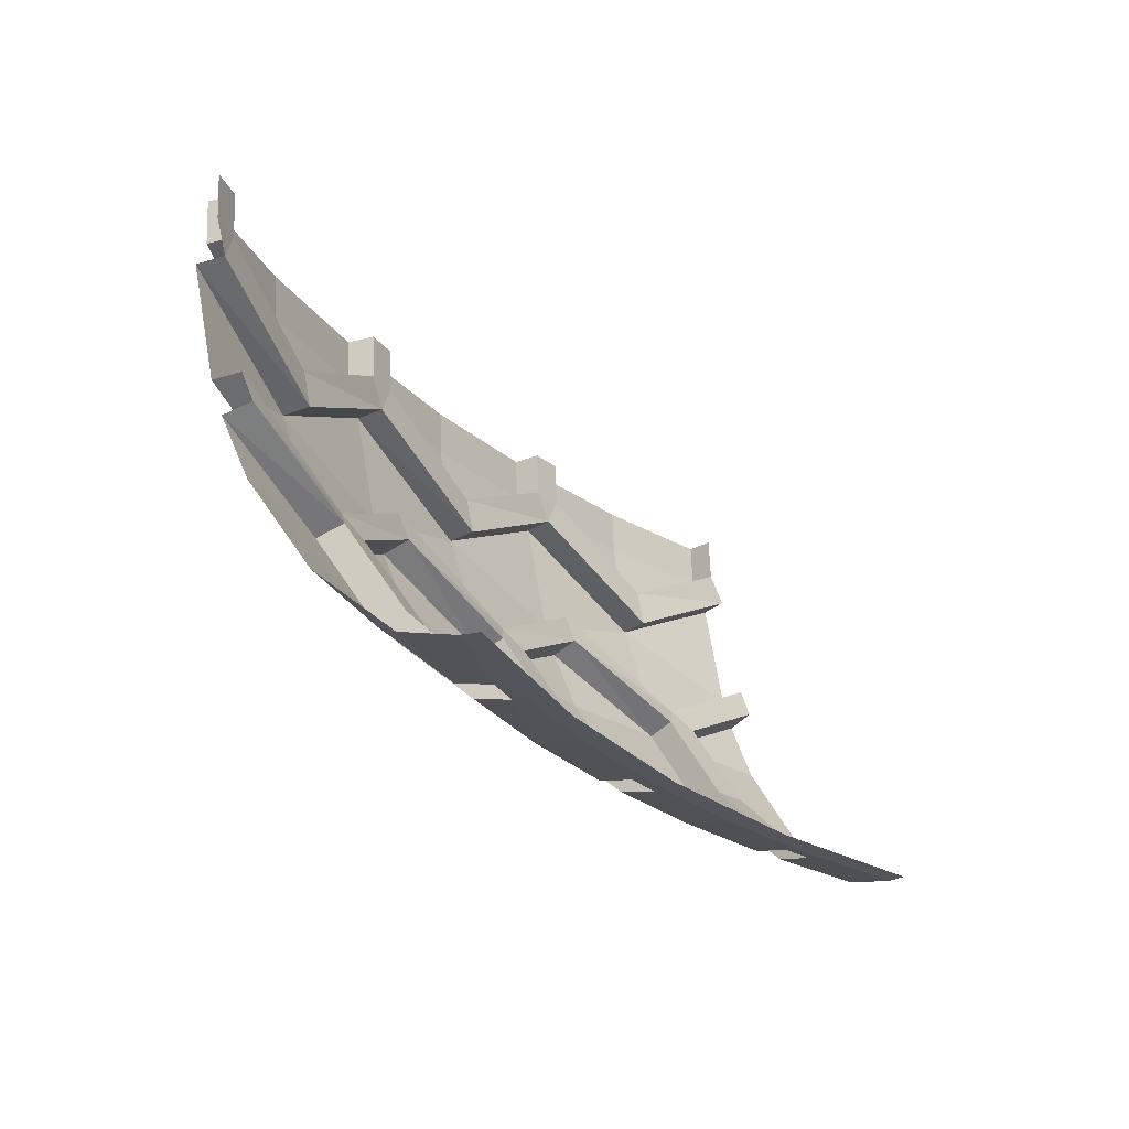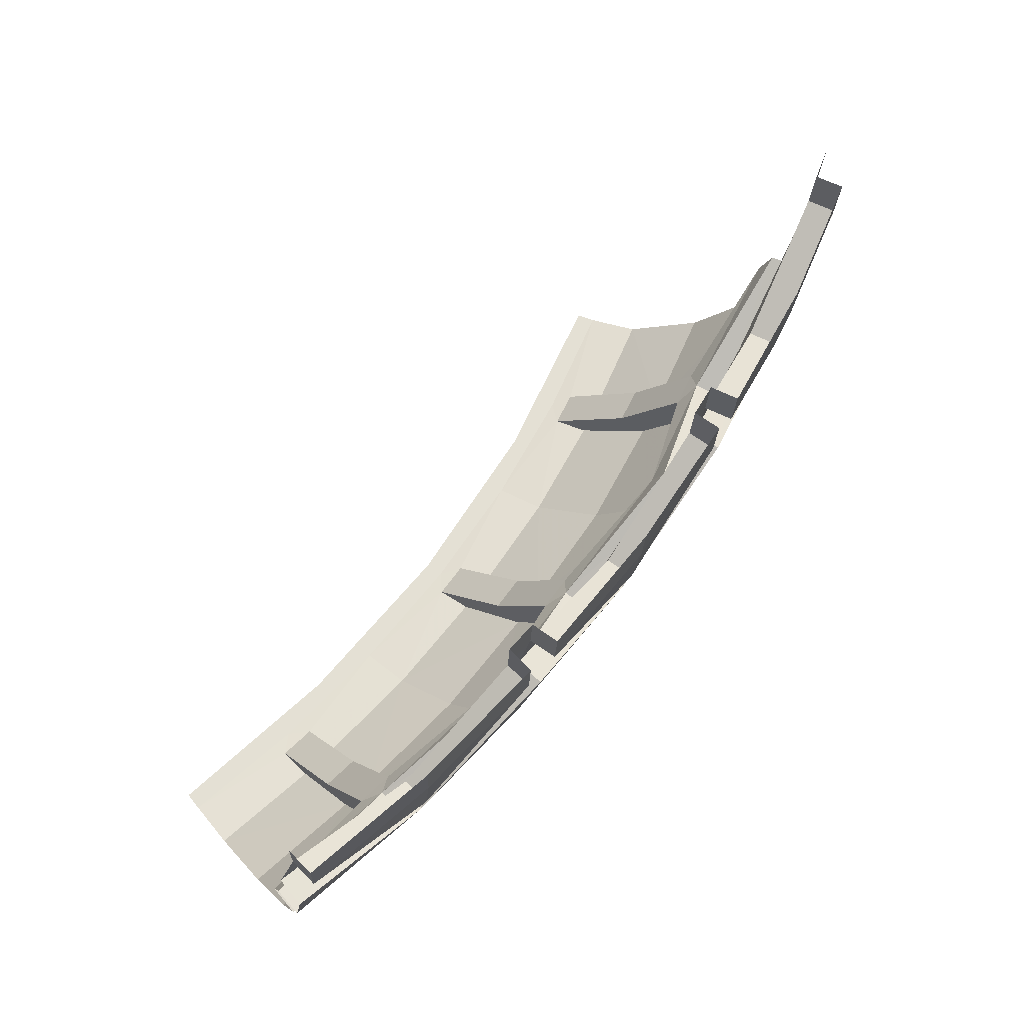
<metadata>
{"format":"obj","ext":"obj","renderer":"f3d","projection":"perspective","resolution":1024,"background":"white","views":[{"elev":-25.0,"azim":137.9,"up":"+Z"},{"elev":66.0,"azim":-39.1,"up":"+Z"}]}
</metadata>
<code>
v 0.4009 -4.582 -0.3008
v 0.4075 -4.657 -0.3008
v 0.04981 -4.69 -0.123
v 0.04327 -4.615 -0.123
v 0.04328 -4.615 -0.123
v 0.04981 -4.69 -0.123
v 0.04981 -4.696 0
v 0.04328 -4.621 0
v 0.4096 -4.682 0
v 0.04981 -4.696 0
v 0.04981 -4.69 -0.123
v 0.4092 -4.677 -0.123
v 0.4075 -4.657 -0.3008
v 0.4092 -4.677 -0.123
v 0.04981 -4.69 -0.123
v 0 -4.687 -0.2108
v 0.4056 -4.635 -0.413
v 0.3991 -4.561 -0.4049
v 0.3991 -4.561 -0.4049
v -0.0014 -4.613 -0.2027
v 0 -4.687 -0.2108
v 0 -4.622 -0.5357
v 0.3965 -4.532 -0.7286
v 0.4056 -4.635 -0.413
v 0 -4.622 -0.5357
v 0.4056 -4.635 -0.413
v 0 -4.687 -0.2108
v 0.3287 -4.331 -1.051
v 0.3113 -4.131 -1.224
v 0.3029 -4.036 -1.24
v 0.3222 -4.256 -1.026
v 0.3436 -4.501 -0.7977
v 0.3287 -4.331 -1.051
v 0.3222 -4.256 -1.026
v 0.3371 -4.426 -0.7727
v 0.3436 -4.501 -0.7977
v 0.3371 -4.426 -0.7727
v -0.00327 -4.515 -0.6081
v -0.00327 -4.515 -0.6081
v 0 -4.589 -0.6331
v 0.3436 -4.501 -0.7977
v 0 -4.144 -1.224
v 0.3113 -4.131 -1.224
v 0.3287 -4.331 -1.051
v 0 -4.348 -1.051
v 0 -4.514 -0.8067
v 0 -4.348 -1.051
v 0.3287 -4.331 -1.051
v 0.3436 -4.501 -0.7977
v 0 -4.622 -0.5357
v -0.00327 -4.547 -0.5257
v 0.39 -4.457 -0.7186
v 0.39 -4.457 -0.7186
v 0.3965 -4.532 -0.7286
v 0 -4.622 -0.5357
v 0.39 -4.457 -0.7186
v -0.00327 -4.547 -0.5257
v -0.00327 -4.515 -0.6081
v -0.00327 -4.515 -0.6081
v 0.3371 -4.426 -0.7727
v 0.39 -4.457 -0.7186
v 0 -4.589 -0.6331
v 0 -4.514 -0.8067
v 0.3436 -4.501 -0.7977
v 0.4009 -4.582 -0.3008
v 0.04328 -4.615 -0.123
v -0.0014 -4.613 -0.2027
v -0.0014 -4.613 -0.2027
v 0.3991 -4.561 -0.4049
v 0.4009 -4.582 -0.3008
v 0.3491 -3.99 -1.25
v 0 -4.005 -1.25
v 0 -3.955 -1.25
v 0.5161 -3.921 -1.25
v 0.3029 -4.036 -1.24
v 0 -4.144 -1.224
v 0 -4.005 -1.25
v 0 -4.005 -1.25
v 0.3491 -3.99 -1.25
v 0.3029 -4.036 -1.24
v 0.3029 -4.036 -1.24
v 0.3113 -4.131 -1.224
v 0 -4.144 -1.224
v 0.7654 -4.628 -0.123
v 0.4075 -4.657 -0.3008
v 0.4009 -4.582 -0.3008
v 0.7588 -4.553 -0.123
v 0.7663 -4.633 0
v 0.7654 -4.628 -0.123
v 0.7588 -4.553 -0.123
v 0.7598 -4.558 0
v 0.7654 -4.628 -0.123
v 0.7663 -4.633 0
v 0.4096 -4.682 0
v 0.4092 -4.677 -0.123
v 0.4092 -4.677 -0.123
v 0.4075 -4.657 -0.3008
v 0.7654 -4.628 -0.123
v 0.8139 -4.616 -0.2108
v 0.801 -4.543 -0.2027
v 0.3991 -4.561 -0.4049
v 0.3991 -4.561 -0.4049
v 0.4056 -4.635 -0.413
v 0.8139 -4.616 -0.2108
v 0.3965 -4.532 -0.7286
v 0.8026 -4.552 -0.5357
v 0.4056 -4.635 -0.413
v 0.4056 -4.635 -0.413
v 0.8026 -4.552 -0.5357
v 0.8139 -4.616 -0.2108
v 0.4025 -4.027 -1.24
v 0.4107 -4.122 -1.224
v 0.4283 -4.322 -1.051
v 0.4218 -4.247 -1.026
v 0.4366 -4.417 -0.7727
v 0.4218 -4.247 -1.026
v 0.4283 -4.322 -1.051
v 0.4431 -4.492 -0.7977
v 0.4431 -4.492 -0.7977
v 0.7969 -4.52 -0.6331
v 0.7839 -4.446 -0.6081
v 0.7839 -4.446 -0.6081
v 0.4366 -4.417 -0.7727
v 0.4431 -4.492 -0.7977
v 0.4283 -4.322 -1.051
v 0.4107 -4.122 -1.224
v 0.7197 -4.081 -1.224
v 0.755 -4.282 -1.051
v 0.4283 -4.322 -1.051
v 0.755 -4.282 -1.051
v 0.7839 -4.445 -0.8067
v 0.4431 -4.492 -0.7977
v 0.8026 -4.552 -0.5357
v 0.3965 -4.532 -0.7286
v 0.39 -4.457 -0.7186
v 0.39 -4.457 -0.7186
v 0.7896 -4.478 -0.5257
v 0.8026 -4.552 -0.5357
v 0.39 -4.457 -0.7186
v 0.4366 -4.417 -0.7727
v 0.7839 -4.446 -0.6081
v 0.7839 -4.446 -0.6081
v 0.7896 -4.478 -0.5257
v 0.39 -4.457 -0.7186
v 0.7839 -4.445 -0.8067
v 0.7969 -4.52 -0.6331
v 0.4431 -4.492 -0.7977
v 0.4009 -4.582 -0.3008
v 0.3991 -4.561 -0.4049
v 0.801 -4.543 -0.2027
v 0.801 -4.543 -0.2027
v 0.7588 -4.553 -0.123
v 0.4009 -4.582 -0.3008
v 0.5161 -3.921 -1.25
v 0.6955 -3.944 -1.25
v 0.3491 -3.99 -1.25
v 0.6955 -3.944 -1.25
v 0.7197 -4.081 -1.224
v 0.4025 -4.027 -1.24
v 0.4025 -4.027 -1.24
v 0.3491 -3.99 -1.25
v 0.6955 -3.944 -1.25
v 0.4107 -4.122 -1.224
v 0.4025 -4.027 -1.24
v 0.7197 -4.081 -1.224
v 0.4366 -4.417 -0.7727
v 0.39 -4.457 -0.7186
v 0.3371 -4.426 -0.7727
v 0.3029 -4.036 -1.24
v 0.3491 -3.99 -1.25
v 0.4025 -4.027 -1.24
v 0.3029 -4.036 -1.24
v 0.4025 -4.027 -1.24
v 0.4218 -4.247 -1.026
v 0.3222 -4.256 -1.026
v 0.3371 -4.426 -0.7727
v 0.3222 -4.256 -1.026
v 0.4218 -4.247 -1.026
v 0.4366 -4.417 -0.7727
v 1.191 -4.443 -0.3008
v 1.21 -4.516 -0.3008
v 0.8635 -4.61 -0.123
v 0.8441 -4.538 -0.123
v 0.8441 -4.538 -0.123
v 0.8635 -4.61 -0.123
v 0.8644 -4.616 0
v 0.845 -4.543 0
v 1.216 -4.54 0
v 0.8644 -4.616 0
v 0.8635 -4.61 -0.123
v 1.215 -4.535 -0.123
v 1.21 -4.516 -0.3008
v 1.215 -4.535 -0.123
v 0.8635 -4.61 -0.123
v 0.8139 -4.616 -0.2108
v 1.204 -4.495 -0.413
v 1.185 -4.423 -0.4049
v 1.185 -4.423 -0.4049
v 0.801 -4.543 -0.2027
v 0.8139 -4.616 -0.2108
v 0.8026 -4.552 -0.5357
v 1.177 -4.394 -0.7286
v 1.204 -4.495 -0.413
v 0.8026 -4.552 -0.5357
v 1.204 -4.495 -0.413
v 0.8139 -4.616 -0.2108
v 1.076 -4.208 -1.051
v 1.024 -4.014 -1.224
v 0.9991 -3.922 -1.24
v 1.056 -4.135 -1.026
v 1.12 -4.373 -0.7977
v 1.076 -4.208 -1.051
v 1.056 -4.135 -1.026
v 1.101 -4.3 -0.7727
v 1.12 -4.373 -0.7977
v 1.101 -4.3 -0.7727
v 0.7839 -4.446 -0.6081
v 0.7839 -4.446 -0.6081
v 0.7969 -4.52 -0.6331
v 1.12 -4.373 -0.7977
v 0.7197 -4.081 -1.224
v 1.024 -4.014 -1.224
v 1.076 -4.208 -1.051
v 0.755 -4.282 -1.051
v 0.7839 -4.445 -0.8067
v 0.755 -4.282 -1.051
v 1.076 -4.208 -1.051
v 1.12 -4.373 -0.7977
v 0.8026 -4.552 -0.5357
v 0.7896 -4.478 -0.5257
v 1.158 -4.322 -0.7186
v 1.158 -4.322 -0.7186
v 1.177 -4.394 -0.7286
v 0.8026 -4.552 -0.5357
v 1.158 -4.322 -0.7186
v 0.7896 -4.478 -0.5257
v 0.7839 -4.446 -0.6081
v 0.7839 -4.446 -0.6081
v 1.101 -4.3 -0.7727
v 1.158 -4.322 -0.7186
v 0.7969 -4.52 -0.6331
v 0.7839 -4.445 -0.8067
v 1.12 -4.373 -0.7977
v 1.191 -4.443 -0.3008
v 0.8441 -4.538 -0.123
v 0.801 -4.543 -0.2027
v 0.801 -4.543 -0.2027
v 1.185 -4.423 -0.4049
v 1.191 -4.443 -0.3008
v 1.037 -3.868 -1.25
v 0.6955 -3.944 -1.25
v 0.5161 -3.921 -1.25
v 1.024 -3.82 -1.25
v 0.9991 -3.922 -1.24
v 0.7197 -4.081 -1.224
v 0.6955 -3.944 -1.25
v 0.6955 -3.944 -1.25
v 1.037 -3.868 -1.25
v 0.9991 -3.922 -1.24
v 0.9991 -3.922 -1.24
v 1.024 -4.014 -1.224
v 0.7197 -4.081 -1.224
v 1.557 -4.424 -0.123
v 1.21 -4.516 -0.3008
v 1.191 -4.443 -0.3008
v 1.538 -4.352 -0.123
v 1.559 -4.429 0
v 1.557 -4.424 -0.123
v 1.538 -4.352 -0.123
v 1.54 -4.357 0
v 1.557 -4.424 -0.123
v 1.559 -4.429 0
v 1.216 -4.54 0
v 1.215 -4.535 -0.123
v 1.215 -4.535 -0.123
v 1.21 -4.516 -0.3008
v 1.557 -4.424 -0.123
v 1.603 -4.404 -0.2108
v 1.578 -4.334 -0.2027
v 1.185 -4.423 -0.4049
v 1.185 -4.423 -0.4049
v 1.204 -4.495 -0.413
v 1.603 -4.404 -0.2108
v 1.177 -4.394 -0.7286
v 1.581 -4.343 -0.5357
v 1.204 -4.495 -0.413
v 1.204 -4.495 -0.413
v 1.581 -4.343 -0.5357
v 1.603 -4.404 -0.2108
v 1.096 -3.896 -1.24
v 1.12 -3.988 -1.224
v 1.172 -4.182 -1.051
v 1.153 -4.11 -1.026
v 1.197 -4.275 -0.7727
v 1.153 -4.11 -1.026
v 1.172 -4.182 -1.051
v 1.216 -4.347 -0.7977
v 1.216 -4.347 -0.7977
v 1.57 -4.312 -0.6331
v 1.544 -4.242 -0.6081
v 1.544 -4.242 -0.6081
v 1.197 -4.275 -0.7727
v 1.216 -4.347 -0.7977
v 1.172 -4.182 -1.051
v 1.12 -3.988 -1.224
v 1.417 -3.894 -1.224
v 1.487 -4.086 -1.051
v 1.172 -4.182 -1.051
v 1.487 -4.086 -1.051
v 1.544 -4.242 -0.8067
v 1.216 -4.347 -0.7977
v 1.581 -4.343 -0.5357
v 1.177 -4.394 -0.7286
v 1.158 -4.322 -0.7186
v 1.158 -4.322 -0.7186
v 1.555 -4.273 -0.5257
v 1.581 -4.343 -0.5357
v 1.158 -4.322 -0.7186
v 1.197 -4.275 -0.7727
v 1.544 -4.242 -0.6081
v 1.544 -4.242 -0.6081
v 1.555 -4.273 -0.5257
v 1.158 -4.322 -0.7186
v 1.544 -4.242 -0.8067
v 1.57 -4.312 -0.6331
v 1.216 -4.347 -0.7977
v 1.191 -4.443 -0.3008
v 1.185 -4.423 -0.4049
v 1.578 -4.334 -0.2027
v 1.578 -4.334 -0.2027
v 1.538 -4.352 -0.123
v 1.191 -4.443 -0.3008
v 1.514 -3.654 -1.25
v 1.37 -3.763 -1.25
v 1.037 -3.868 -1.25
v 1.024 -3.82 -1.25
v 1.37 -3.763 -1.25
v 1.417 -3.894 -1.224
v 1.096 -3.896 -1.24
v 1.096 -3.896 -1.24
v 1.037 -3.868 -1.25
v 1.37 -3.763 -1.25
v 1.12 -3.988 -1.224
v 1.096 -3.896 -1.24
v 1.417 -3.894 -1.224
v 1.197 -4.275 -0.7727
v 1.158 -4.322 -0.7186
v 1.101 -4.3 -0.7727
v 0.9991 -3.922 -1.24
v 1.037 -3.868 -1.25
v 1.096 -3.896 -1.24
v 0.9991 -3.922 -1.24
v 1.096 -3.896 -1.24
v 1.153 -4.11 -1.026
v 1.056 -4.135 -1.026
v 1.101 -4.3 -0.7727
v 1.056 -4.135 -1.026
v 1.153 -4.11 -1.026
v 1.197 -4.275 -0.7727
v 0.7588 -4.553 -0.123
v 0.801 -4.543 -0.2027
v 0.8441 -4.538 -0.123
v 0.7588 -4.553 -0.123
v 0.8441 -4.538 -0.123
v 0.845 -4.543 0
v 0.7598 -4.558 0
v 1.944 -4.169 -0.3008
v 1.976 -4.237 -0.3008
v 1.651 -4.39 -0.123
v 1.619 -4.322 -0.123
v 1.619 -4.322 -0.123
v 1.651 -4.39 -0.123
v 1.653 -4.395 0
v 1.621 -4.327 0
v 1.986 -4.26 0
v 1.653 -4.395 0
v 1.651 -4.39 -0.123
v 1.984 -4.255 -0.123
v 1.976 -4.237 -0.3008
v 1.984 -4.255 -0.123
v 1.651 -4.39 -0.123
v 1.603 -4.404 -0.2108
v 1.967 -4.217 -0.413
v 1.935 -4.15 -0.4049
v 1.935 -4.15 -0.4049
v 1.578 -4.334 -0.2027
v 1.603 -4.404 -0.2108
v 1.581 -4.343 -0.5357
v 1.923 -4.123 -0.7286
v 1.967 -4.217 -0.413
v 1.581 -4.343 -0.5357
v 1.967 -4.217 -0.413
v 1.603 -4.404 -0.2108
v 1.79 -3.957 -1.051
v 1.705 -3.775 -1.224
v 1.665 -3.689 -1.24
v 1.758 -3.889 -1.026
v 1.862 -4.112 -0.7977
v 1.79 -3.957 -1.051
v 1.758 -3.889 -1.026
v 1.831 -4.044 -0.7727
v 1.862 -4.112 -0.7977
v 1.831 -4.044 -0.7727
v 1.544 -4.242 -0.6081
v 1.544 -4.242 -0.6081
v 1.57 -4.312 -0.6331
v 1.862 -4.112 -0.7977
v 1.417 -3.894 -1.224
v 1.705 -3.775 -1.224
v 1.79 -3.957 -1.051
v 1.487 -4.086 -1.051
v 1.544 -4.242 -0.8067
v 1.487 -4.086 -1.051
v 1.79 -3.957 -1.051
v 1.862 -4.112 -0.7977
v 1.581 -4.343 -0.5357
v 1.555 -4.273 -0.5257
v 1.891 -4.055 -0.7186
v 1.891 -4.055 -0.7186
v 1.923 -4.123 -0.7286
v 1.581 -4.343 -0.5357
v 1.891 -4.055 -0.7186
v 1.555 -4.273 -0.5257
v 1.544 -4.242 -0.6081
v 1.544 -4.242 -0.6081
v 1.831 -4.044 -0.7727
v 1.891 -4.055 -0.7186
v 1.57 -4.312 -0.6331
v 1.544 -4.242 -0.8067
v 1.862 -4.112 -0.7977
v 1.944 -4.169 -0.3008
v 1.619 -4.322 -0.123
v 1.578 -4.334 -0.2027
v 1.578 -4.334 -0.2027
v 1.935 -4.15 -0.4049
v 1.944 -4.169 -0.3008
v 1.693 -3.63 -1.25
v 1.37 -3.763 -1.25
v 1.514 -3.654 -1.25
v 1.665 -3.689 -1.24
v 1.417 -3.894 -1.224
v 1.37 -3.763 -1.25
v 1.37 -3.763 -1.25
v 1.693 -3.63 -1.25
v 1.665 -3.689 -1.24
v 1.665 -3.689 -1.24
v 1.705 -3.775 -1.224
v 1.417 -3.894 -1.224
v 2.302 -4.087 -0.123
v 1.976 -4.237 -0.3008
v 1.944 -4.169 -0.3008
v 2.27 -4.019 -0.123
v 2.305 -4.091 0
v 2.302 -4.087 -0.123
v 2.27 -4.019 -0.123
v 2.273 -4.023 0
v 2.302 -4.087 -0.123
v 2.305 -4.091 0
v 1.986 -4.26 0
v 1.984 -4.255 -0.123
v 1.984 -4.255 -0.123
v 1.976 -4.237 -0.3008
v 2.302 -4.087 -0.123
v 2.344 -4.059 -0.2108
v 2.305 -3.995 -0.2027
v 1.935 -4.15 -0.4049
v 1.935 -4.15 -0.4049
v 1.967 -4.217 -0.413
v 2.344 -4.059 -0.2108
v 1.923 -4.123 -0.7286
v 2.311 -4.003 -0.5357
v 1.967 -4.217 -0.413
v 1.967 -4.217 -0.413
v 2.311 -4.003 -0.5357
v 2.344 -4.059 -0.2108
v 1.756 -3.647 -1.24
v 1.796 -3.733 -1.224
v 1.881 -3.915 -1.051
v 1.849 -3.847 -1.026
v 1.921 -4.002 -0.7727
v 1.849 -3.847 -1.026
v 1.881 -3.915 -1.051
v 1.953 -4.07 -0.7977
v 1.921 -4.002 -0.7727
v 1.953 -4.07 -0.7977
v 2.295 -3.974 -0.6331
v 2.295 -3.974 -0.6331
v 2.254 -3.911 -0.6081
v 1.921 -4.002 -0.7727
v 1.881 -3.915 -1.051
v 1.796 -3.733 -1.224
v 2.072 -3.589 -1.224
v 2.174 -3.765 -1.051
v 1.881 -3.915 -1.051
v 2.174 -3.765 -1.051
v 2.257 -3.909 -0.8067
v 1.953 -4.07 -0.7977
v 2.271 -3.94 -0.5257
v 2.311 -4.003 -0.5357
v 1.923 -4.123 -0.7286
v 1.923 -4.123 -0.7286
v 1.891 -4.055 -0.7186
v 2.271 -3.94 -0.5257
v 1.891 -4.055 -0.7186
v 1.921 -4.002 -0.7727
v 2.254 -3.911 -0.6081
v 2.254 -3.911 -0.6081
v 2.271 -3.94 -0.5257
v 1.891 -4.055 -0.7186
v 2.257 -3.909 -0.8067
v 2.295 -3.974 -0.6331
v 1.953 -4.07 -0.7977
v 1.944 -4.169 -0.3008
v 1.935 -4.15 -0.4049
v 2.305 -3.995 -0.2027
v 2.305 -3.995 -0.2027
v 2.27 -4.019 -0.123
v 1.944 -4.169 -0.3008
v 1.977 -3.425 -1.25
v 2.002 -3.468 -1.25
v 1.693 -3.63 -1.25
v 1.514 -3.654 -1.25
v 2.002 -3.468 -1.25
v 2.072 -3.589 -1.224
v 1.756 -3.647 -1.24
v 1.756 -3.647 -1.24
v 1.693 -3.63 -1.25
v 2.002 -3.468 -1.25
v 1.796 -3.733 -1.224
v 1.756 -3.647 -1.24
v 2.072 -3.589 -1.224
v 1.921 -4.002 -0.7727
v 1.891 -4.055 -0.7186
v 1.831 -4.044 -0.7727
v 1.665 -3.689 -1.24
v 1.693 -3.63 -1.25
v 1.756 -3.647 -1.24
v 1.665 -3.689 -1.24
v 1.756 -3.647 -1.24
v 1.849 -3.847 -1.026
v 1.758 -3.889 -1.026
v 1.831 -4.044 -0.7727
v 1.758 -3.889 -1.026
v 1.849 -3.847 -1.026
v 1.921 -4.002 -0.7727
v 1.621 -4.327 0
v 1.54 -4.357 0
v 1.538 -4.352 -0.123
v 1.619 -4.322 -0.123
v 1.619 -4.322 -0.123
v 1.538 -4.352 -0.123
v 1.578 -4.334 -0.2027
v 2.345 -3.975 -0.123
v 2.27 -4.019 -0.123
v 2.305 -3.995 -0.2027
v 2.348 -3.98 0
v 2.273 -4.023 0
v 2.27 -4.019 -0.123
v 2.345 -3.975 -0.123
g mesh7385384
f 1 2 3
f 3 4 1
f 5 6 7
f 7 8 5
f 9 10 11
f 11 12 9
f 13 14 15
f 16 17 18
f 19 20 21
f 22 23 24
f 25 26 27
f 28 29 30
f 30 31 28
g mesh7385386
f 32 33 34
f 34 35 32
f 36 37 38
f 39 40 41
f 42 43 44
f 44 45 42
f 46 47 48
f 48 49 46
f 50 51 52
f 53 54 55
f 56 57 58
f 59 60 61
f 62 63 64
f 65 66 67
f 68 69 70
f 71 72 73
f 73 74 71
f 75 76 77
f 78 79 80
f 81 82 83
g mesh7385388
f 84 85 86
f 86 87 84
f 88 89 90
f 90 91 88
f 92 93 94
f 94 95 92
f 96 97 98
f 99 100 101
f 102 103 104
f 105 106 107
f 108 109 110
f 111 112 113
f 113 114 111
g mesh7385390
f 115 116 117
f 117 118 115
f 119 120 121
f 122 123 124
f 125 126 127
f 127 128 125
f 129 130 131
f 131 132 129
f 133 134 135
f 136 137 138
f 139 140 141
f 142 143 144
f 145 146 147
f 148 149 150
f 151 152 153
f 154 155 156
f 157 158 159
f 160 161 162
f 163 164 165
f 166 167 168
f 169 170 171
f 172 173 174
f 174 175 172
f 176 177 178
f 178 179 176
g mesh7385392
f 180 181 182
f 182 183 180
f 184 185 186
f 186 187 184
f 188 189 190
f 190 191 188
f 192 193 194
f 195 196 197
f 198 199 200
f 201 202 203
f 204 205 206
f 207 208 209
f 209 210 207
g mesh7385394
f 211 212 213
f 213 214 211
f 215 216 217
f 218 219 220
f 221 222 223
f 223 224 221
f 225 226 227
f 227 228 225
f 229 230 231
f 232 233 234
f 235 236 237
f 238 239 240
f 241 242 243
f 244 245 246
f 247 248 249
f 250 251 252
f 252 253 250
f 254 255 256
f 257 258 259
f 260 261 262
g mesh7385396
f 263 264 265
f 265 266 263
f 267 268 269
f 269 270 267
f 271 272 273
f 273 274 271
f 275 276 277
f 278 279 280
f 281 282 283
f 284 285 286
f 287 288 289
f 290 291 292
f 292 293 290
g mesh7385398
f 294 295 296
f 296 297 294
f 298 299 300
f 301 302 303
f 304 305 306
f 306 307 304
f 308 309 310
f 310 311 308
f 312 313 314
f 315 316 317
f 318 319 320
f 321 322 323
f 324 325 326
f 327 328 329
f 330 331 332
f 333 334 335
f 335 336 333
f 337 338 339
f 340 341 342
f 343 344 345
f 346 347 348
f 349 350 351
f 352 353 354
f 354 355 352
f 356 357 358
f 358 359 356
f 360 361 362
f 363 364 365
f 365 366 363
g mesh7385400
f 367 368 369
f 369 370 367
f 371 372 373
f 373 374 371
f 375 376 377
f 377 378 375
f 379 380 381
f 382 383 384
f 385 386 387
f 388 389 390
f 391 392 393
f 394 395 396
f 396 397 394
g mesh7385402
f 398 399 400
f 400 401 398
f 402 403 404
f 405 406 407
f 408 409 410
f 410 411 408
f 412 413 414
f 414 415 412
f 416 417 418
f 419 420 421
f 422 423 424
f 425 426 427
f 428 429 430
f 431 432 433
f 434 435 436
f 437 438 439
f 440 441 442
f 443 444 445
f 446 447 448
g mesh7385404
f 449 450 451
f 451 452 449
f 453 454 455
f 455 456 453
f 457 458 459
f 459 460 457
f 461 462 463
f 464 465 466
f 467 468 469
f 470 471 472
f 473 474 475
f 476 477 478
f 478 479 476
g mesh7385406
f 480 481 482
f 482 483 480
f 484 485 486
f 487 488 489
f 490 491 492
f 492 493 490
f 494 495 496
f 496 497 494
f 498 499 500
f 501 502 503
f 504 505 506
f 507 508 509
f 510 511 512
f 513 514 515
f 516 517 518
f 519 520 521
f 521 522 519
f 523 524 525
f 526 527 528
f 529 530 531
f 532 533 534
f 535 536 537
f 538 539 540
f 540 541 538
f 542 543 544
f 544 545 542
f 546 547 548
f 548 549 546
f 550 551 552
f 553 554 555
f 556 557 558
f 558 559 556

</code>
